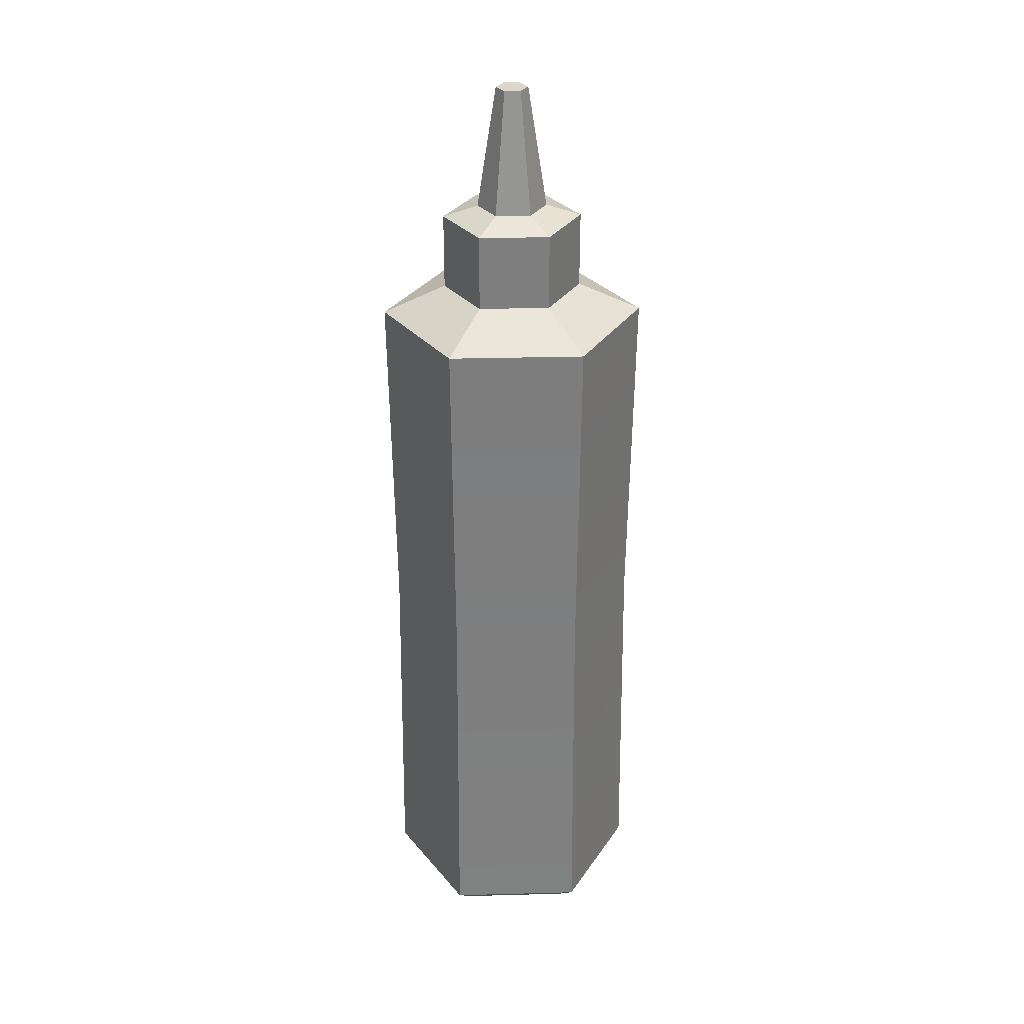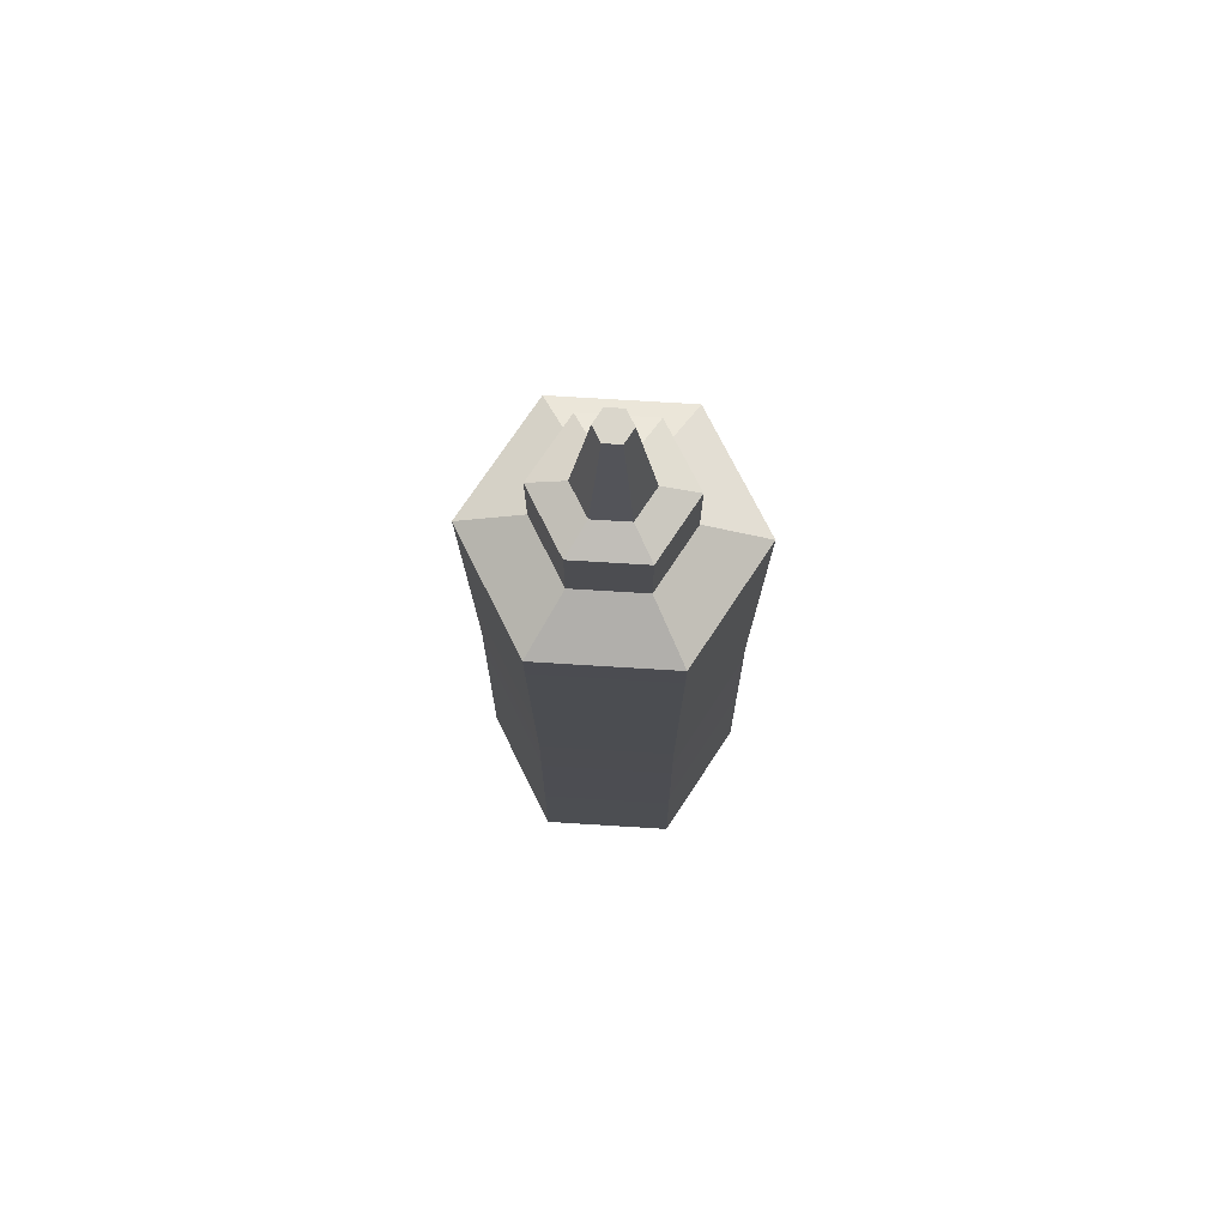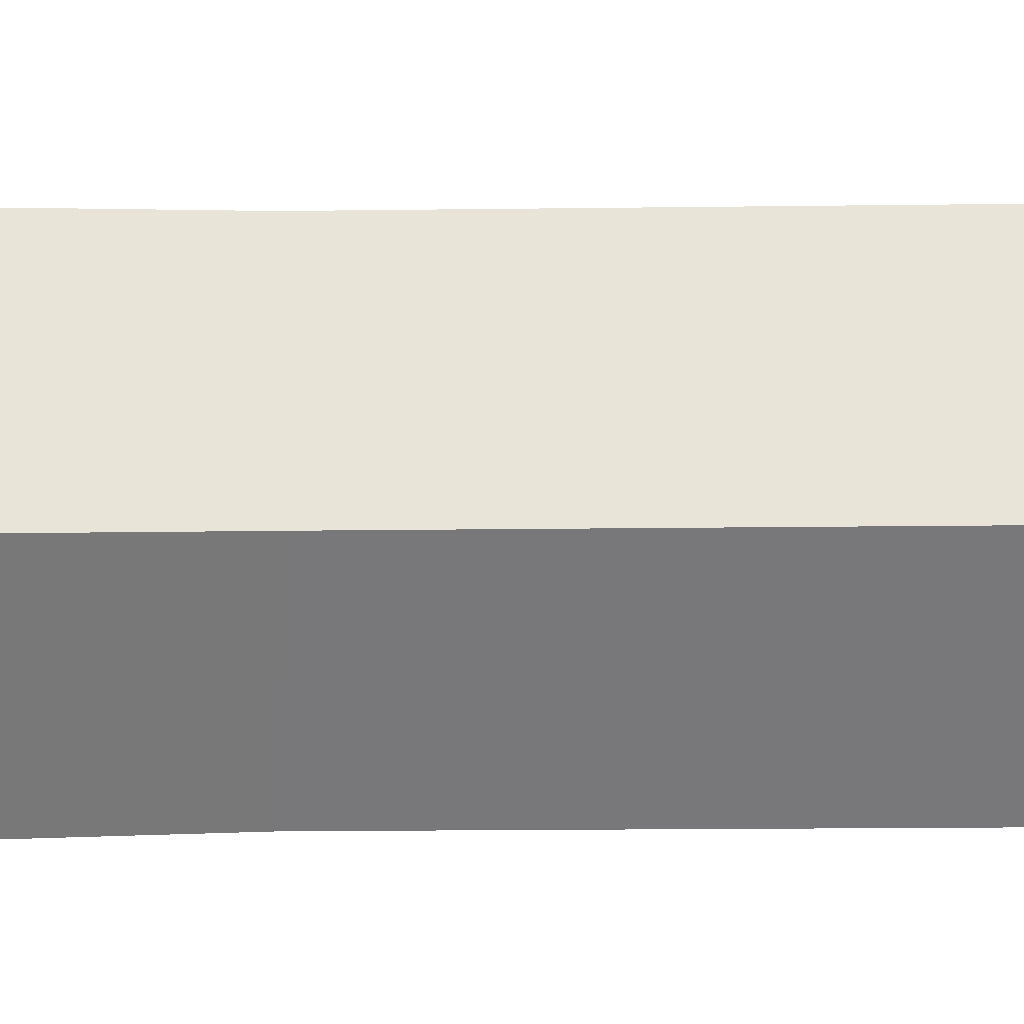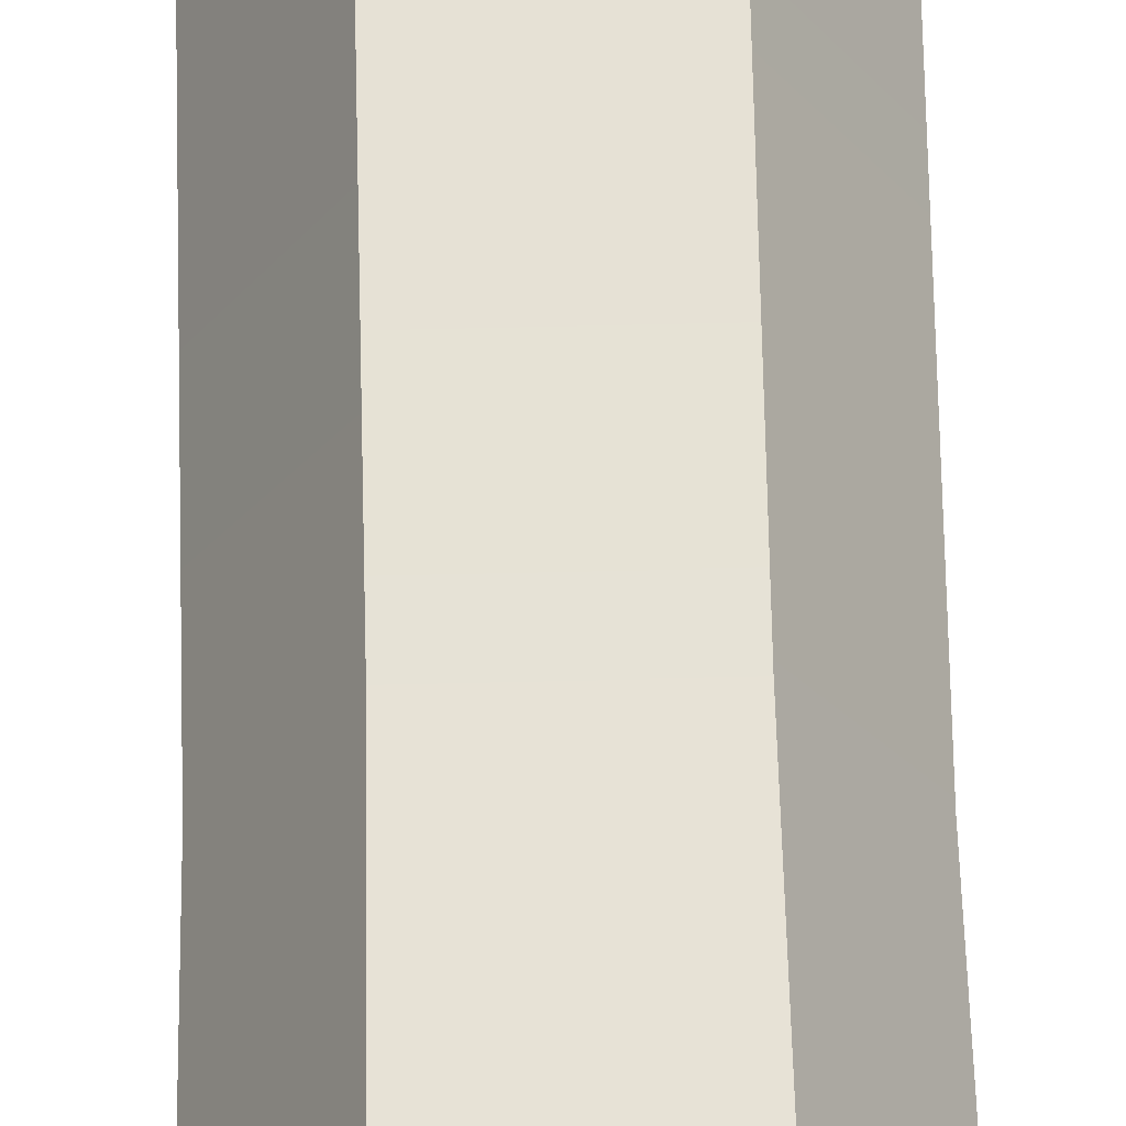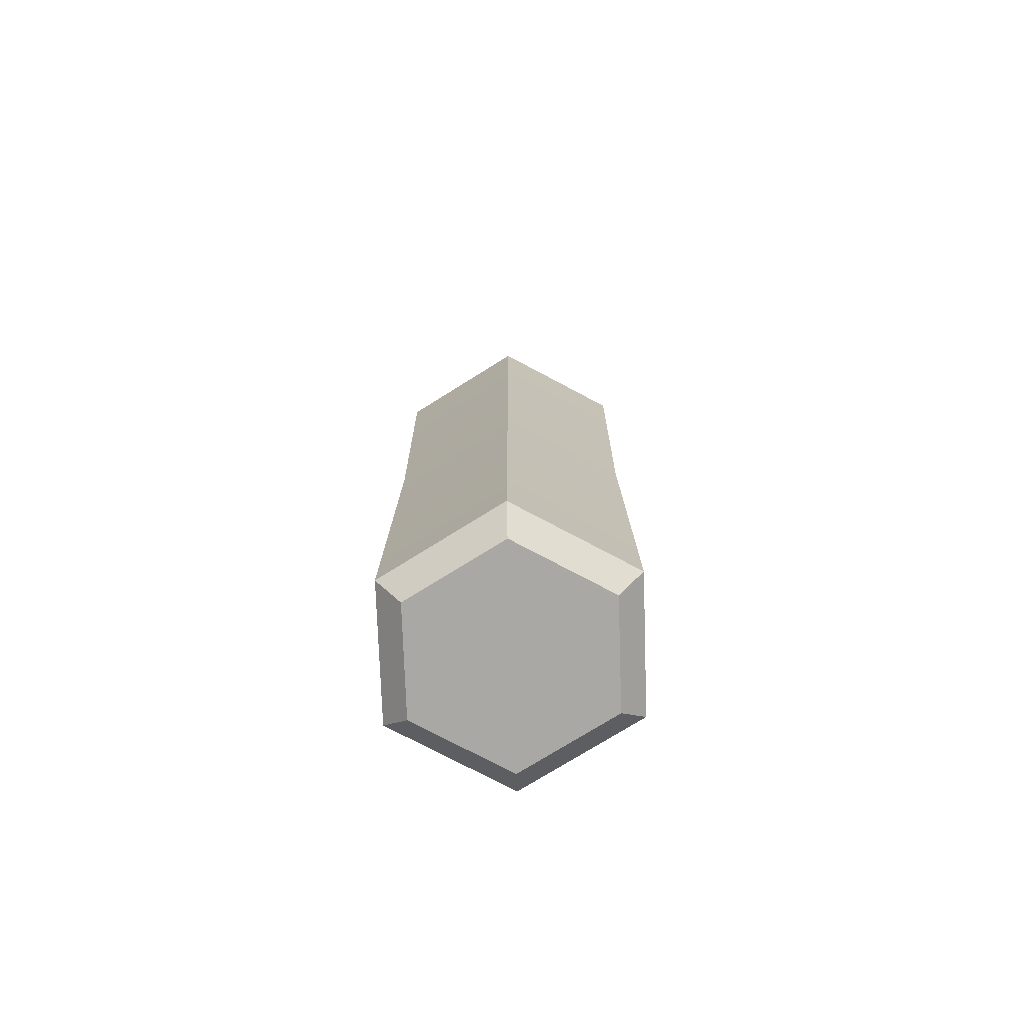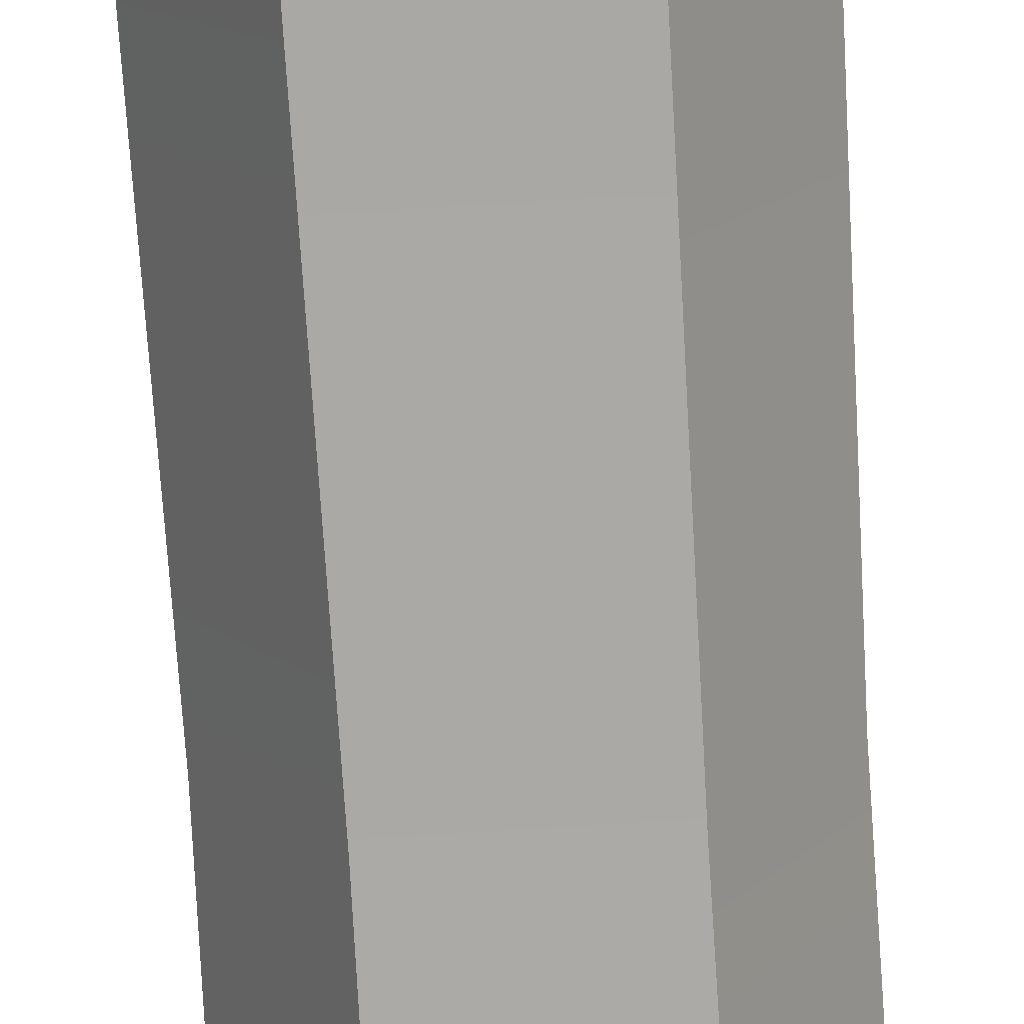
<metadata>
{"format":"obj","ext":"obj","renderer":"f3d","projection":"perspective","resolution":1024,"background":"white","views":[{"elev":30.5,"azim":177.8,"up":"+Y"},{"elev":73.9,"azim":3.5,"up":"+Y"},{"elev":2.6,"azim":80.5,"up":"+Z"},{"elev":63.8,"azim":-1.3,"up":"+Z"},{"elev":-75.0,"azim":92.0,"up":"+Y"},{"elev":-75.7,"azim":-176.5,"up":"+Z"}]}
</metadata>
<code>
g SM_Prop_SauceBottle_01
v 0.03346 0.3661 0.05796
v 0.01756 0.3805 0.03042
v -0.03346 0.3661 0.05796
v -0.01756 0.3805 0.03042
v -0.06693 0.3661 9.973e-09
v -0.03512 0.3805 4.848e-09
v -0.03346 0.3661 -0.05796
v -0.01756 0.3805 -0.03042
v 0.03346 0.3661 -0.05796
v 0.01756 0.3805 -0.03042
v 0.06693 0.3661 2.842e-16
v 0.03512 0.3805 2.876e-09
v -0.008782 0.4242 0.01521
v -0.01756 0.4187 0.03042
v 0.01756 0.4187 0.03042
v 0.008782 0.4242 0.01521
v -0.01756 0.4242 -2.344e-08
v -0.03512 0.4187 -1.365e-08
v -0.008782 0.4242 -0.01521
v -0.01756 0.4187 -0.03042
v 0.008782 0.4242 -0.01521
v 0.01756 0.4187 -0.03042
v 0.01756 0.4242 3.765e-09
v 0.03512 0.4187 2.876e-09
v -0.00401 0.4856 0.006946
v 0.00401 0.4856 0.006946
v -0.008021 0.4856 8.37e-09
v -0.00401 0.4856 -0.006946
v 0.00401 0.4856 -0.006946
v 0.008021 0.4856 2.079e-08
v 0.02677 -9.093e-09 0.04637
v 0.03346 0.01159 0.05796
v -0.02677 -9.093e-09 0.04637
v -0.03346 0.01159 0.05796
v -0.05355 -9.093e-09 7.856e-09
v -0.06693 0.01159 9.973e-09
v -0.02677 -9.093e-09 -0.04637
v -0.03346 0.01159 -0.05796
v 0.02677 -9.093e-09 -0.04637
v 0.03346 0.01159 -0.05796
v 0.05355 -9.093e-09 1.12e-09
v 0.06693 0.01159 2.842e-16
v 0.06466 0.1948 8.664e-11
v 0.03233 0.1948 -0.056
v -0.03233 0.1948 -0.056
v -0.06466 0.1948 9.722e-09
v -0.03233 0.1948 0.056
v 0.03233 0.1948 0.056
v 0.01756 0.3805 0.03042
v 0.03346 0.3661 0.05796
v -0.01756 0.3805 0.03042
v -0.03346 0.3661 0.05796
v -0.03512 0.3805 4.848e-09
v -0.06693 0.3661 9.973e-09
v -0.01756 0.3805 -0.03042
v -0.03346 0.3661 -0.05796
v 0.01756 0.3805 -0.03042
v 0.03346 0.3661 -0.05796
v 0.06693 0.3661 2.842e-16
v 0.03512 0.3805 2.876e-09
v -0.01756 0.4187 0.03042
v -0.008782 0.4242 0.01521
v 0.01756 0.4187 0.03042
v 0.008782 0.4242 0.01521
v -0.01756 0.4242 -2.344e-08
v -0.03512 0.4187 -1.365e-08
v -0.008782 0.4242 -0.01521
v -0.01756 0.4187 -0.03042
v 0.008782 0.4242 -0.01521
v 0.01756 0.4187 -0.03042
v 0.03512 0.4187 2.876e-09
v 0.01756 0.4242 3.765e-09
v 0.01756 0.3805 0.03042
v -0.01756 0.3805 0.03042
v -0.01756 0.4187 0.03042
v 0.01756 0.4187 0.03042
v -0.01756 0.3805 0.03042
v -0.03512 0.3805 4.848e-09
v -0.03512 0.4187 -1.365e-08
v -0.01756 0.4187 0.03042
v -0.03512 0.3805 4.848e-09
v -0.01756 0.3805 -0.03042
v -0.01756 0.4187 -0.03042
v -0.03512 0.4187 -1.365e-08
v -0.01756 0.3805 -0.03042
v 0.01756 0.3805 -0.03042
v 0.01756 0.4187 -0.03042
v -0.01756 0.4187 -0.03042
v 0.01756 0.3805 -0.03042
v 0.03512 0.3805 2.876e-09
v 0.03512 0.4187 2.876e-09
v 0.01756 0.4187 -0.03042
v 0.03512 0.3805 2.876e-09
v 0.01756 0.3805 0.03042
v 0.01756 0.4187 0.03042
v 0.03512 0.4187 2.876e-09
v 0.008782 0.4242 0.01521
v -0.008782 0.4242 0.01521
v -0.00401 0.4856 0.006946
v 0.00401 0.4856 0.006946
v -0.008782 0.4242 0.01521
v -0.01756 0.4242 -2.344e-08
v -0.008021 0.4856 8.37e-09
v -0.00401 0.4856 0.006946
v -0.01756 0.4242 -2.344e-08
v -0.008782 0.4242 -0.01521
v -0.00401 0.4856 -0.006946
v -0.008021 0.4856 8.37e-09
v -0.008782 0.4242 -0.01521
v 0.008782 0.4242 -0.01521
v 0.00401 0.4856 -0.006946
v -0.00401 0.4856 -0.006946
v 0.008782 0.4242 -0.01521
v 0.01756 0.4242 3.765e-09
v 0.008021 0.4856 2.079e-08
v 0.00401 0.4856 -0.006946
v 0.01756 0.4242 3.765e-09
v 0.008782 0.4242 0.01521
v 0.00401 0.4856 0.006946
v 0.008021 0.4856 2.079e-08
v 0.03346 0.01159 0.05796
v 0.02677 -9.093e-09 0.04637
v -0.03346 0.01159 0.05796
v -0.02677 -9.093e-09 0.04637
v -0.06693 0.01159 9.973e-09
v -0.05355 -9.093e-09 7.856e-09
v -0.03346 0.01159 -0.05796
v -0.02677 -9.093e-09 -0.04637
v 0.03346 0.01159 -0.05796
v 0.02677 -9.093e-09 -0.04637
v 0.05355 -9.093e-09 1.12e-09
v 0.06693 0.01159 2.842e-16
v -0.02677 -9.093e-09 0.04637
v 0.02677 -9.093e-09 0.04637
v 0.05355 -9.093e-09 1.12e-09
v -0.05355 -9.093e-09 7.856e-09
v 0.02677 -9.093e-09 -0.04637
v -0.02677 -9.093e-09 -0.04637
v 0.03346 0.01159 0.05796
v -0.03346 0.01159 0.05796
v -0.03233 0.1948 0.056
v -0.03346 0.01159 0.05796
v -0.06693 0.01159 9.973e-09
v -0.06466 0.1948 9.722e-09
v -0.06693 0.01159 9.973e-09
v -0.03346 0.01159 -0.05796
v -0.03233 0.1948 -0.056
v -0.03346 0.01159 -0.05796
v 0.03346 0.01159 -0.05796
v 0.03233 0.1948 -0.056
v 0.03346 0.01159 -0.05796
v 0.06693 0.01159 2.842e-16
v 0.03233 0.1948 0.056
v 0.06466 0.1948 8.664e-11
v 0.06693 0.01159 2.842e-16
v 0.03346 0.01159 0.05796
v 0.03346 0.3661 -0.05796
v 0.06693 0.3661 2.842e-16
v -0.03346 0.3661 -0.05796
v 0.03346 0.3661 -0.05796
v -0.06693 0.3661 9.973e-09
v -0.03346 0.3661 -0.05796
v -0.03346 0.3661 0.05796
v -0.06693 0.3661 9.973e-09
v -0.03346 0.3661 0.05796
v 0.03346 0.3661 0.05796
v 0.06693 0.3661 2.842e-16
v 0.03346 0.3661 0.05796
g SM_Prop_SauceBottle_01_0
f 12 2 1
f 11 12 1
f 3 50 49
f 4 3 49
f 5 52 51
f 6 5 51
f 7 54 53
f 8 7 53
f 9 56 55
f 10 9 55
f 59 58 57
f 60 59 57
f 18 14 13
f 17 18 13
f 16 62 61
f 15 16 61
f 23 64 63
f 24 23 63
f 20 66 65
f 19 20 65
f 22 68 67
f 21 22 67
f 71 70 69
f 72 71 69
f 27 25 26
f 30 27 26
f 30 29 27
f 29 28 27
f 75 74 73
f 76 75 73
f 79 78 77
f 80 79 77
f 83 82 81
f 84 83 81
f 87 86 85
f 88 87 85
f 91 90 89
f 92 91 89
f 95 94 93
f 96 95 93
f 99 98 97
f 100 99 97
f 103 102 101
f 104 103 101
f 107 106 105
f 108 107 105
f 111 110 109
f 112 111 109
f 115 114 113
f 116 115 113
f 119 118 117
f 120 119 117
f 42 32 31
f 41 42 31
f 33 122 121
f 34 33 121
f 35 124 123
f 36 35 123
f 37 126 125
f 38 37 125
f 39 128 127
f 40 39 127
f 131 130 129
f 132 131 129
f 135 134 133
f 136 135 133
f 135 136 137
f 136 138 137
f 47 140 139
f 48 47 139
f 165 47 48
f 166 165 48
f 143 142 141
f 46 143 141
f 46 141 163
f 164 46 163
f 146 145 144
f 45 146 144
f 45 144 161
f 162 45 161
f 149 148 147
f 44 149 147
f 44 147 159
f 160 44 159
f 152 151 150
f 43 152 150
f 43 150 157
f 158 43 157
f 156 155 153
f 155 154 153
f 153 154 167
f 168 153 167

</code>
